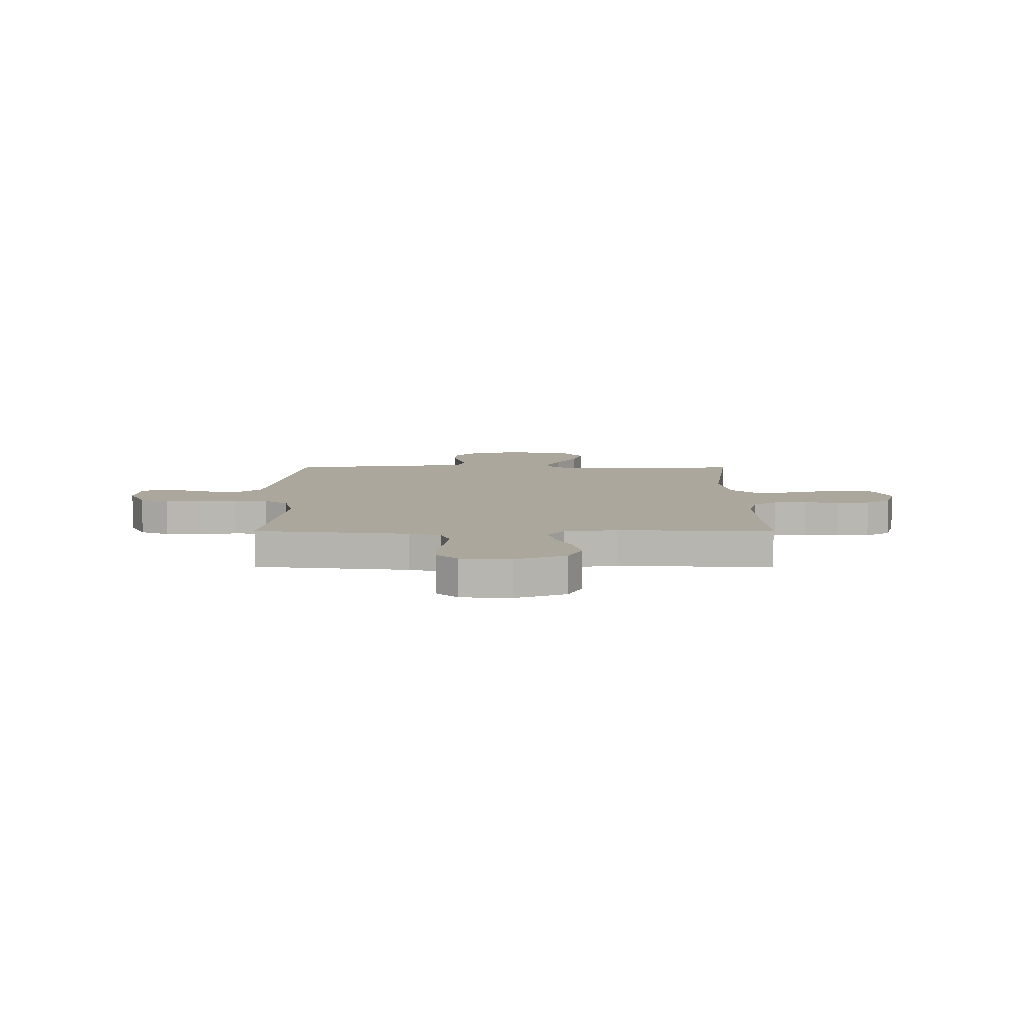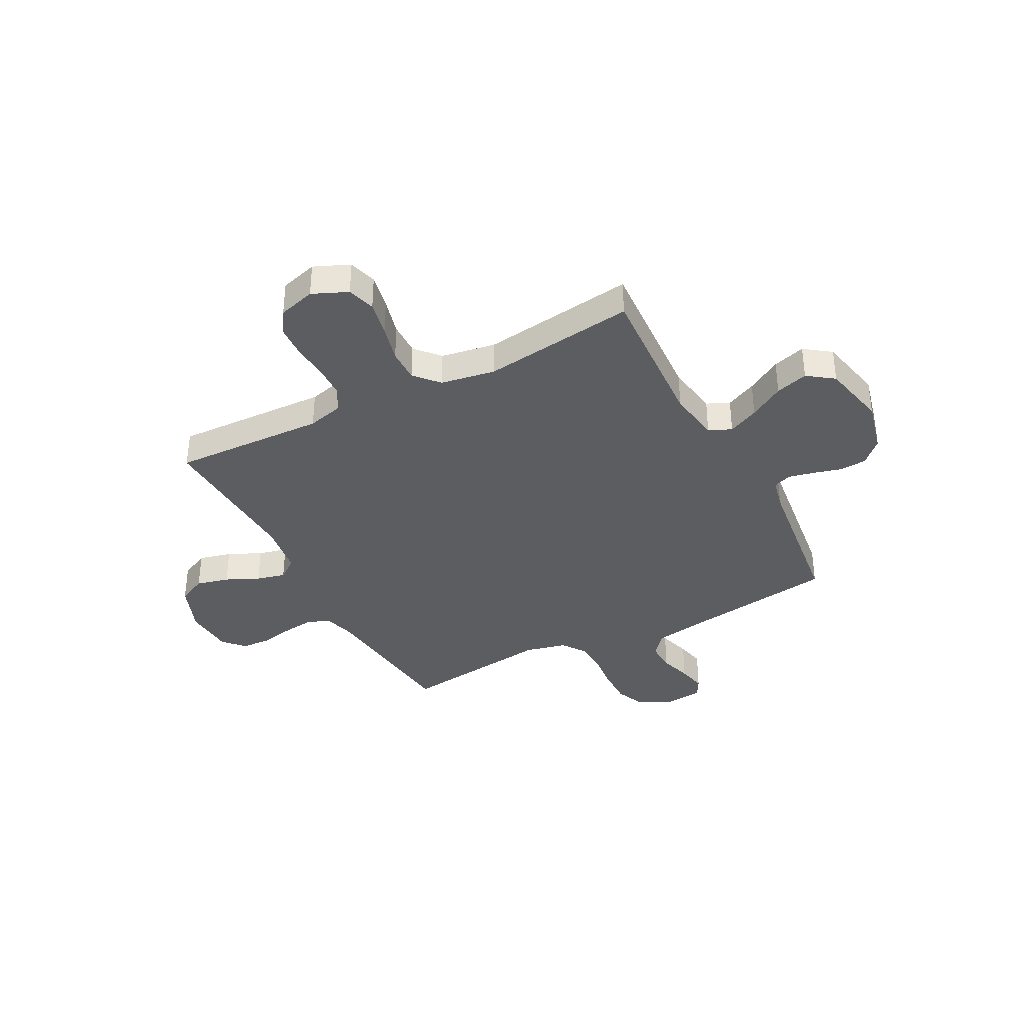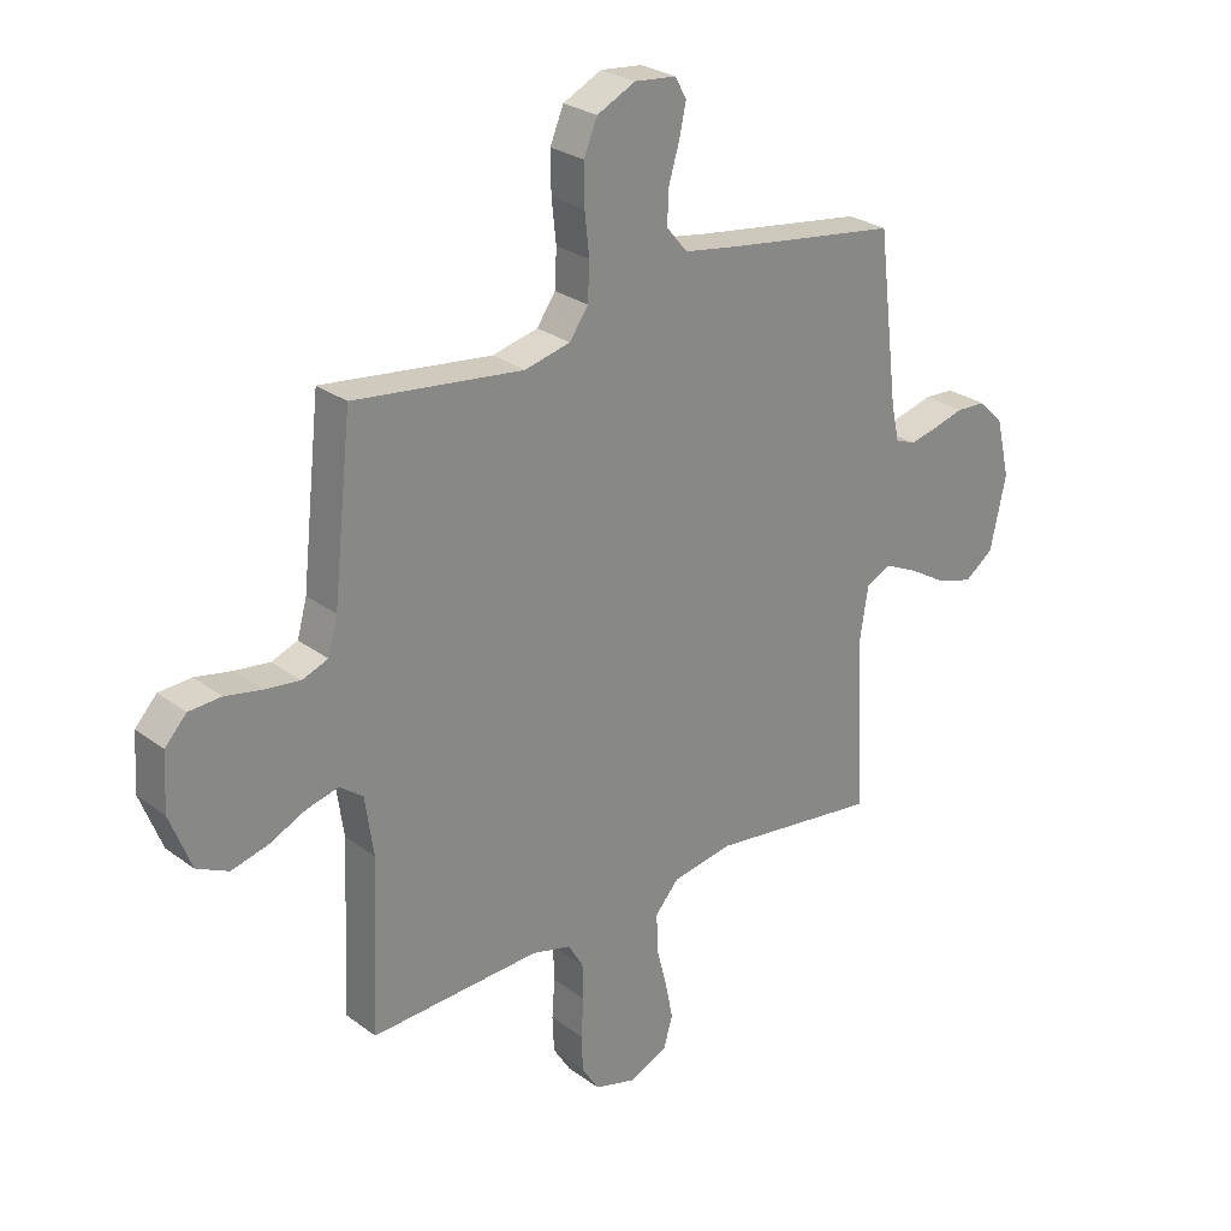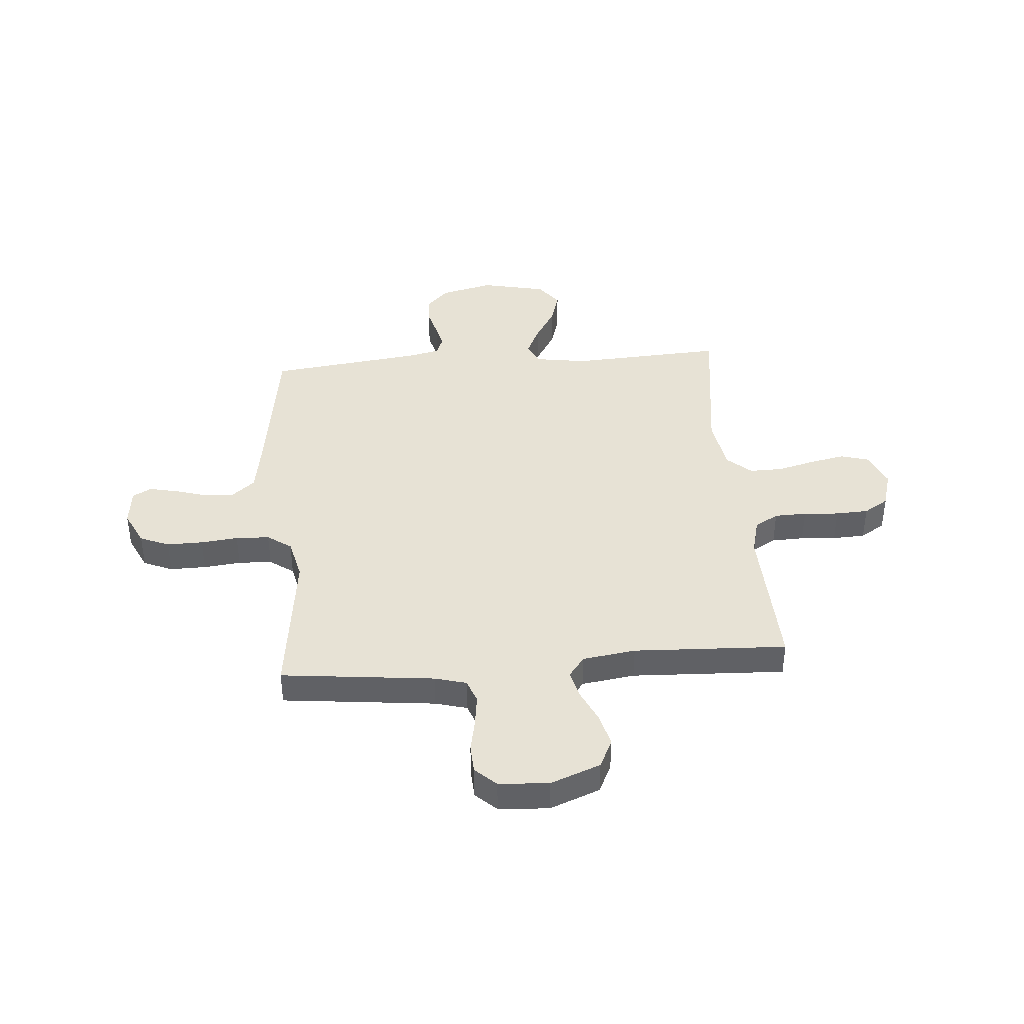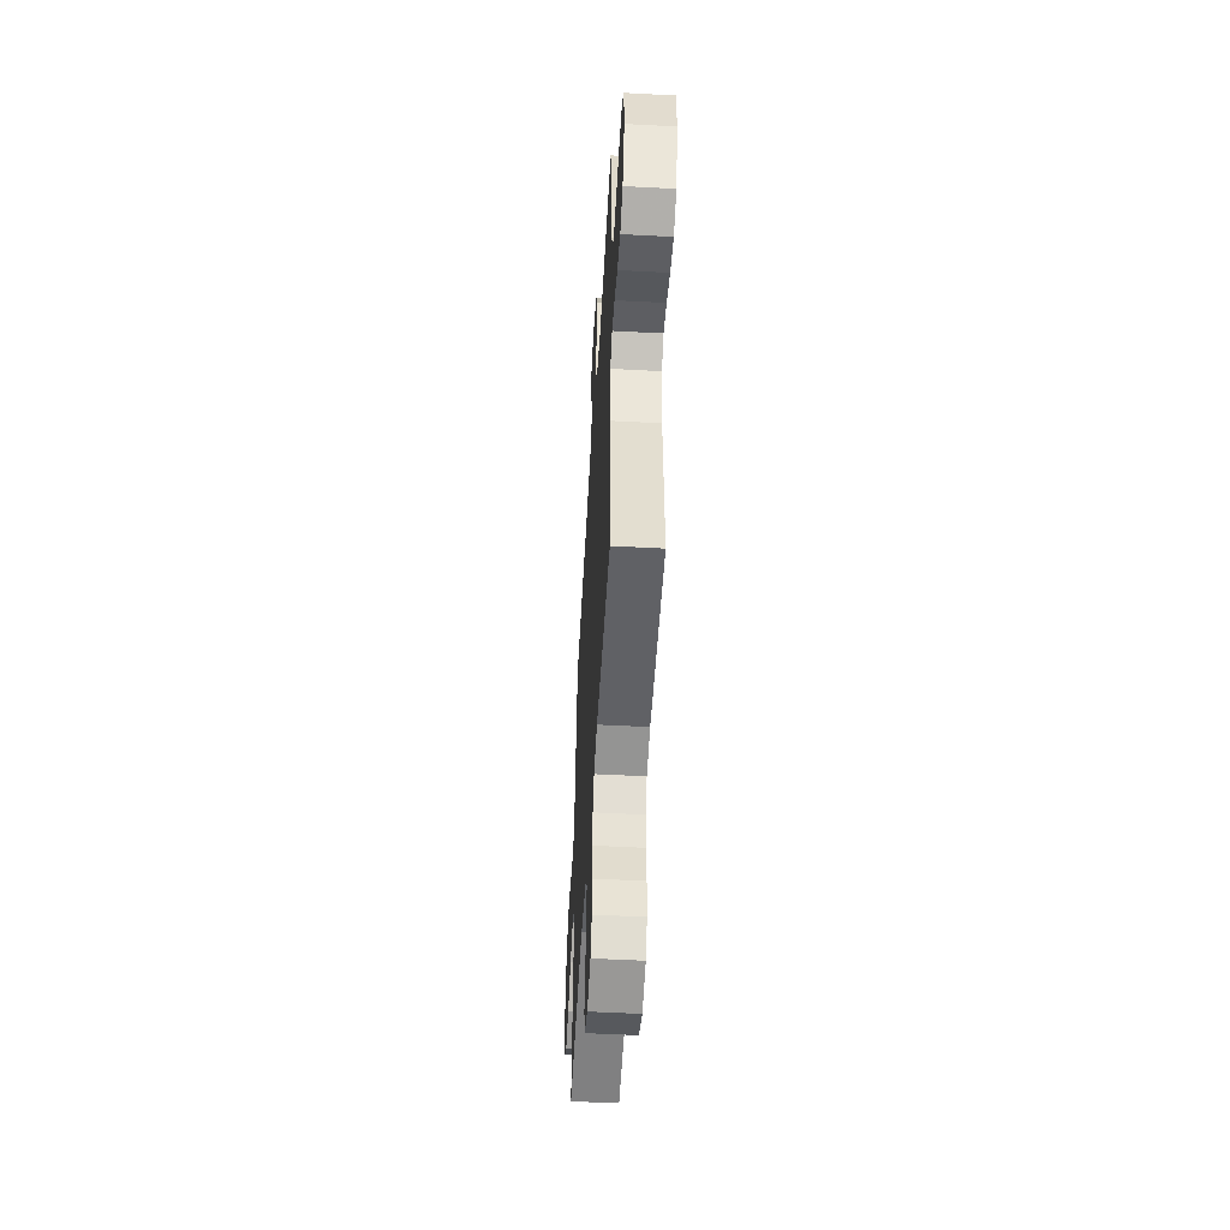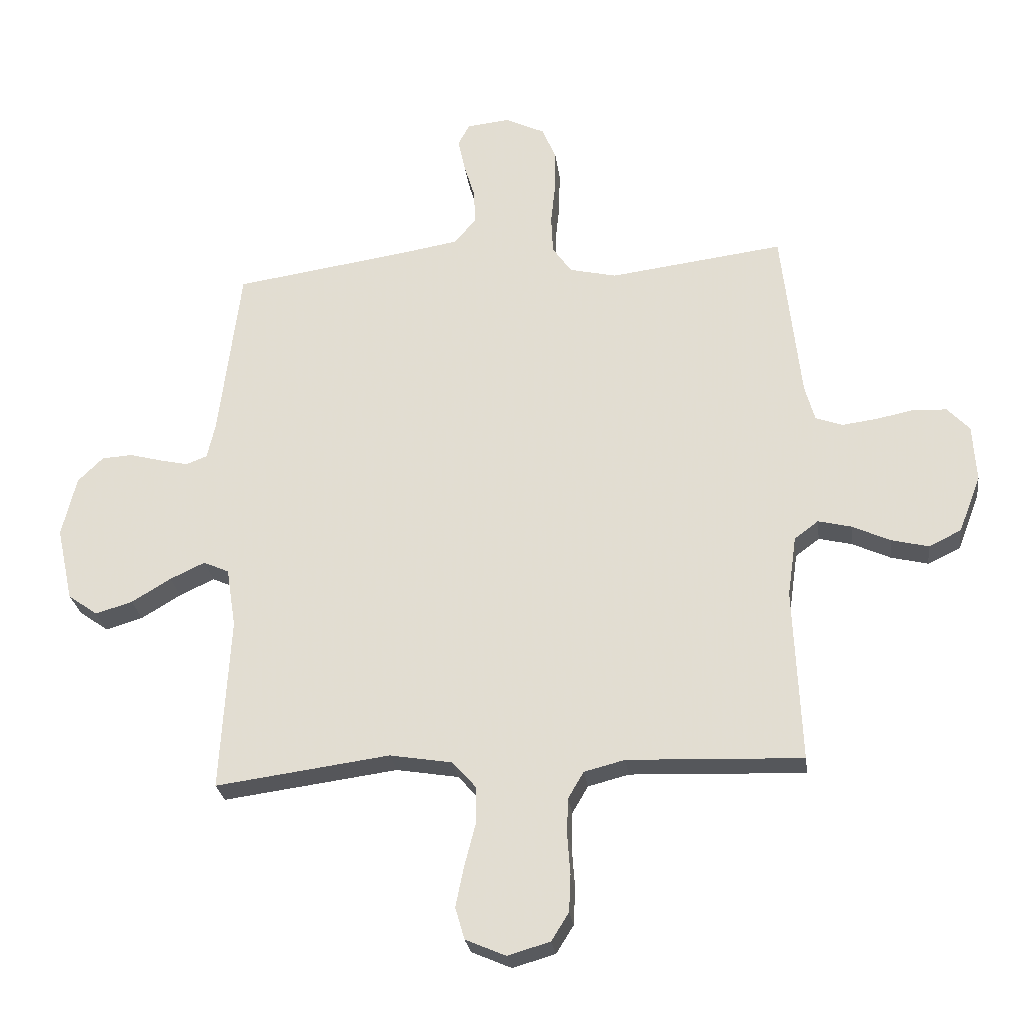
<metadata>
{"format":"obj","ext":"obj","renderer":"f3d","projection":"perspective","resolution":1024,"background":"white","views":[{"elev":8.3,"azim":90.2,"up":"+Y"},{"elev":-36.7,"azim":-152.3,"up":"+Y"},{"elev":27.1,"azim":138.7,"up":"+Z"},{"elev":40.5,"azim":85.4,"up":"+Y"},{"elev":-52.5,"azim":86.7,"up":"+Z"},{"elev":-26.6,"azim":7.5,"up":"+Z"}]}
</metadata>
<code>
v -0.5 0.07 -0.5
v -0.483 0.07 -0.2
v -0.499 0.07 -0.097
v -0.543 0.07 -0.077
v -0.603 0.07 -0.105
v -0.671 0.07 -0.146
v -0.735 0.07 -0.165
v -0.786 0.07 -0.128
v -0.814 0.07 0
v -0.789 0.07 0.104
v -0.745 0.07 0.147
v -0.692 0.07 0.15
v -0.636 0.07 0.135
v -0.587 0.07 0.124
v -0.551 0.07 0.138
v -0.537 0.07 0.2
v -0.5 0.07 0.5
v -0.2 0.07 0.544
v -0.098 0.07 0.561
v -0.061 0.07 0.605
v -0.063 0.07 0.664
v -0.082 0.07 0.727
v -0.094 0.07 0.783
v -0.074 0.07 0.82
v 0 0.07 0.828
v 0.068 0.07 0.795
v 0.092 0.07 0.738
v 0.091 0.07 0.667
v 0.083 0.07 0.594
v 0.086 0.07 0.528
v 0.119 0.07 0.481
v 0.2 0.07 0.462
v 0.5 0.07 0.5
v 0.533 0.07 0.2
v 0.55 0.07 0.138
v 0.596 0.07 0.121
v 0.657 0.07 0.129
v 0.722 0.07 0.142
v 0.779 0.07 0.139
v 0.817 0.07 0.098
v 0.823 0.07 0
v 0.785 0.07 -0.098
v 0.729 0.07 -0.125
v 0.665 0.07 -0.109
v 0.6 0.07 -0.079
v 0.543 0.07 -0.065
v 0.502 0.07 -0.096
v 0.487 0.07 -0.2
v 0.5 0.07 -0.5
v 0.2 0.07 -0.488
v 0.13 0.07 -0.506
v 0.103 0.07 -0.552
v 0.101 0.07 -0.615
v 0.106 0.07 -0.684
v 0.103 0.07 -0.748
v 0.073 0.07 -0.796
v 0 0.07 -0.817
v -0.069 0.07 -0.787
v -0.085 0.07 -0.732
v -0.071 0.07 -0.663
v -0.052 0.07 -0.59
v -0.051 0.07 -0.525
v -0.093 0.07 -0.478
v -0.2 0.07 -0.46
v -0.5 0 -0.5
v -0.483 0 -0.2
v -0.499 0 -0.097
v -0.543 0 -0.077
v -0.603 0 -0.105
v -0.671 0 -0.146
v -0.735 0 -0.165
v -0.786 0 -0.128
v -0.814 0 0
v -0.789 0 0.104
v -0.745 0 0.147
v -0.692 0 0.15
v -0.636 0 0.135
v -0.587 0 0.124
v -0.551 0 0.138
v -0.537 0 0.2
v -0.5 0 0.5
v -0.2 0 0.544
v -0.098 0 0.561
v -0.061 0 0.605
v -0.063 0 0.664
v -0.082 0 0.727
v -0.094 0 0.783
v -0.074 0 0.82
v 0 0 0.828
v 0.068 0 0.795
v 0.092 0 0.738
v 0.091 0 0.667
v 0.083 0 0.594
v 0.086 0 0.528
v 0.119 0 0.481
v 0.2 0 0.462
v 0.5 0 0.5
v 0.533 0 0.2
v 0.55 0 0.138
v 0.596 0 0.121
v 0.657 0 0.129
v 0.722 0 0.142
v 0.779 0 0.139
v 0.817 0 0.098
v 0.823 0 0
v 0.785 0 -0.098
v 0.729 0 -0.125
v 0.665 0 -0.109
v 0.6 0 -0.079
v 0.543 0 -0.065
v 0.502 0 -0.096
v 0.487 0 -0.2
v 0.5 0 -0.5
v 0.2 0 -0.488
v 0.13 0 -0.506
v 0.103 0 -0.552
v 0.101 0 -0.615
v 0.106 0 -0.684
v 0.103 0 -0.748
v 0.073 0 -0.796
v 0 0 -0.817
v -0.069 0 -0.787
v -0.085 0 -0.732
v -0.071 0 -0.663
v -0.052 0 -0.59
v -0.051 0 -0.525
v -0.093 0 -0.478
v -0.2 0 -0.46
f 59 60 61
f 58 59 61
f 57 58 61
f 56 57 61
f 55 56 61
f 54 55 61
f 53 54 61
f 52 53 61 62
f 51 52 62 63
f 48 49 50
f 51 63 64
f 50 51 64
f 48 50 64
f 47 48 64
f 43 44 45
f 42 43 45
f 41 42 45
f 40 41 45
f 39 40 45
f 38 39 45
f 37 38 45
f 36 37 45 46
f 64 1 2
f 47 64 2
f 46 47 2
f 36 46 2
f 35 36 2
f 27 28 29
f 26 27 29
f 25 26 29
f 24 25 29
f 23 24 29
f 22 23 29
f 21 22 29
f 20 21 29 30
f 19 20 30 31
f 16 17 18
f 18 19 31
f 16 18 31
f 15 16 31
f 11 12 13
f 10 11 13
f 9 10 13
f 8 9 13
f 7 8 13
f 6 7 13
f 5 6 13
f 4 5 13 14
f 3 4 14 15
f 34 35 2 3
f 34 3 15
f 33 34 15
f 32 33 15
f 15 31 32
f 125 124 123
f 125 123 122
f 125 122 121
f 125 121 120
f 125 120 119
f 125 119 118
f 125 118 117
f 126 125 117 116
f 127 126 116 115
f 114 113 112
f 128 127 115
f 128 115 114
f 128 114 112
f 128 112 111
f 109 108 107
f 109 107 106
f 109 106 105
f 109 105 104
f 109 104 103
f 109 103 102
f 109 102 101
f 110 109 101 100
f 66 65 128
f 66 128 111
f 66 111 110
f 66 110 100
f 66 100 99
f 93 92 91
f 93 91 90
f 93 90 89
f 93 89 88
f 93 88 87
f 93 87 86
f 93 86 85
f 94 93 85 84
f 95 94 84 83
f 82 81 80
f 95 83 82
f 95 82 80
f 95 80 79
f 77 76 75
f 77 75 74
f 77 74 73
f 77 73 72
f 77 72 71
f 77 71 70
f 77 70 69
f 78 77 69 68
f 79 78 68 67
f 67 66 99 98
f 79 67 98
f 79 98 97
f 79 97 96
f 96 95 79
f 1 65 66 2
f 2 66 67 3
f 3 67 68 4
f 4 68 69 5
f 5 69 70 6
f 6 70 71 7
f 7 71 72 8
f 8 72 73 9
f 9 73 74 10
f 10 74 75 11
f 11 75 76 12
f 12 76 77 13
f 13 77 78 14
f 14 78 79 15
f 15 79 80 16
f 16 80 81 17
f 17 81 82 18
f 18 82 83 19
f 19 83 84 20
f 20 84 85 21
f 21 85 86 22
f 22 86 87 23
f 23 87 88 24
f 24 88 89 25
f 25 89 90 26
f 26 90 91 27
f 27 91 92 28
f 28 92 93 29
f 29 93 94 30
f 30 94 95 31
f 31 95 96 32
f 32 96 97 33
f 33 97 98 34
f 34 98 99 35
f 35 99 100 36
f 36 100 101 37
f 37 101 102 38
f 38 102 103 39
f 39 103 104 40
f 40 104 105 41
f 41 105 106 42
f 42 106 107 43
f 43 107 108 44
f 44 108 109 45
f 45 109 110 46
f 46 110 111 47
f 47 111 112 48
f 48 112 113 49
f 49 113 114 50
f 50 114 115 51
f 51 115 116 52
f 52 116 117 53
f 53 117 118 54
f 54 118 119 55
f 55 119 120 56
f 56 120 121 57
f 57 121 122 58
f 58 122 123 59
f 59 123 124 60
f 60 124 125 61
f 61 125 126 62
f 62 126 127 63
f 63 127 128 64
f 64 128 65 1

</code>
